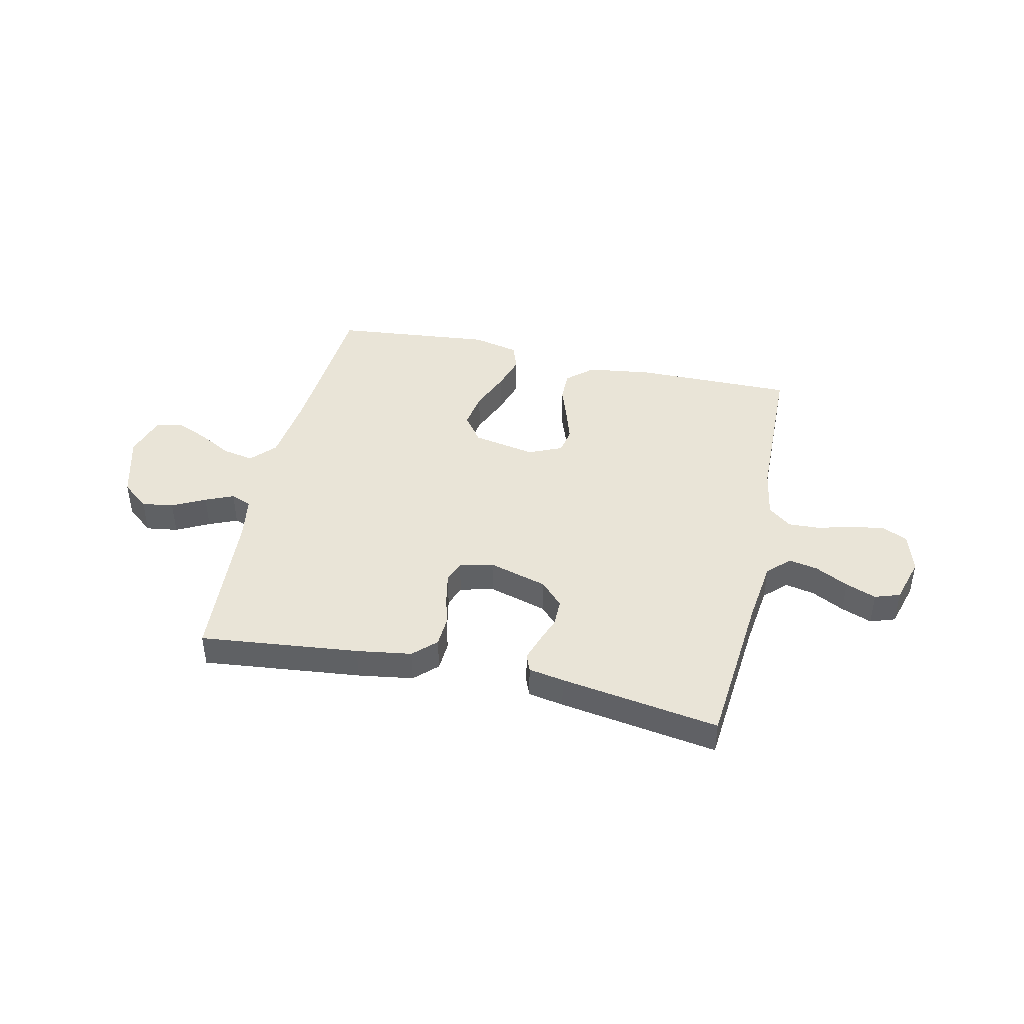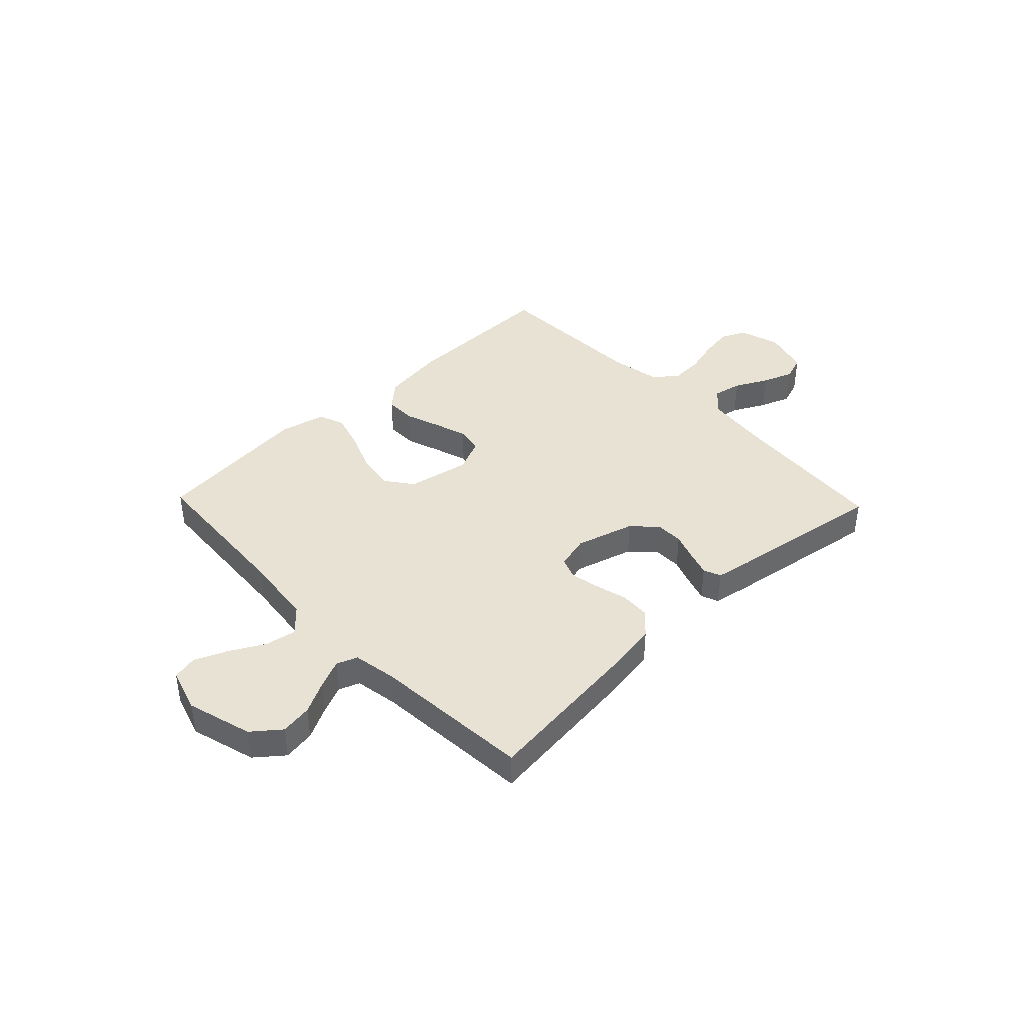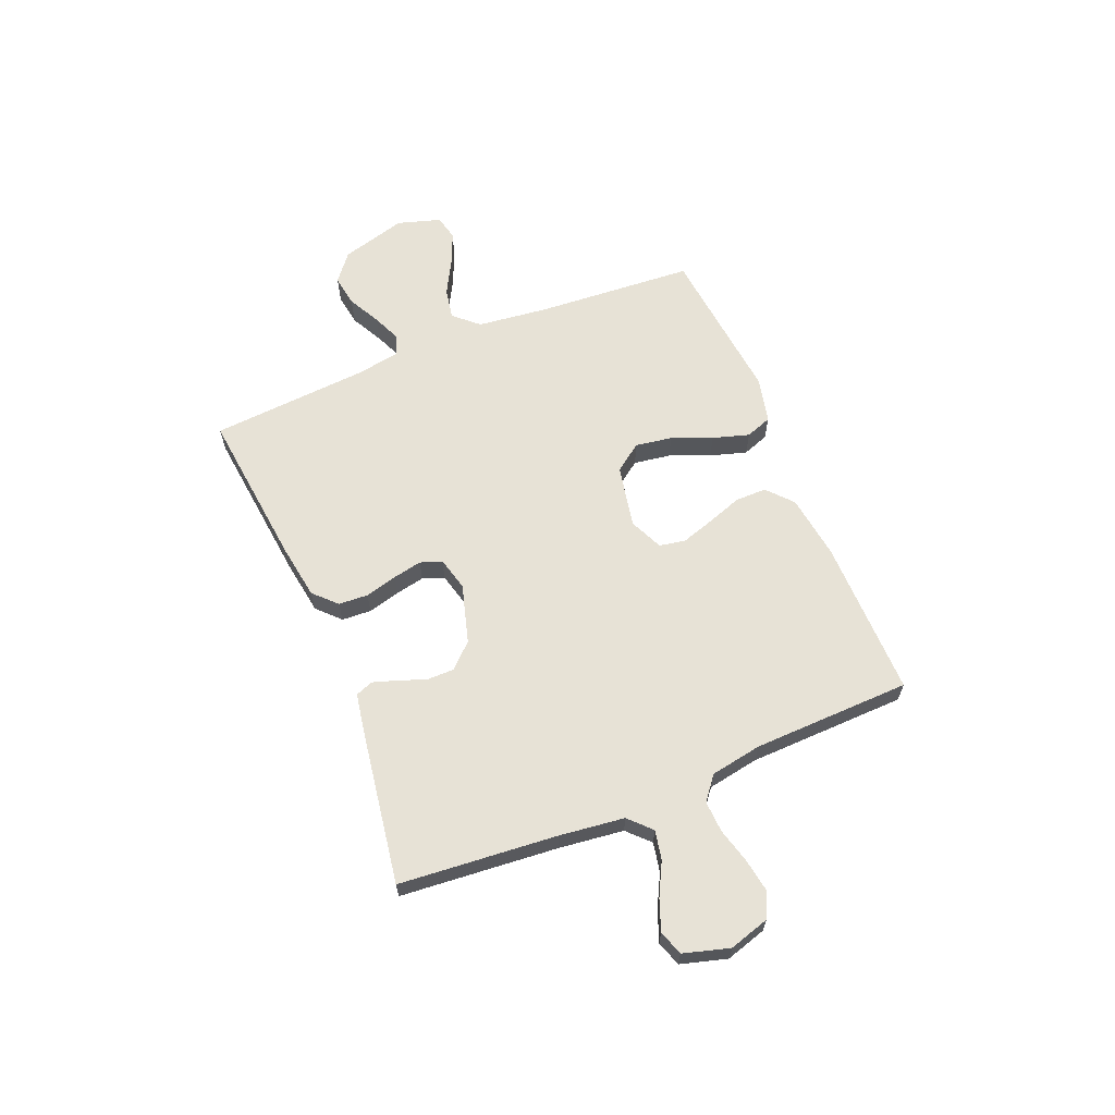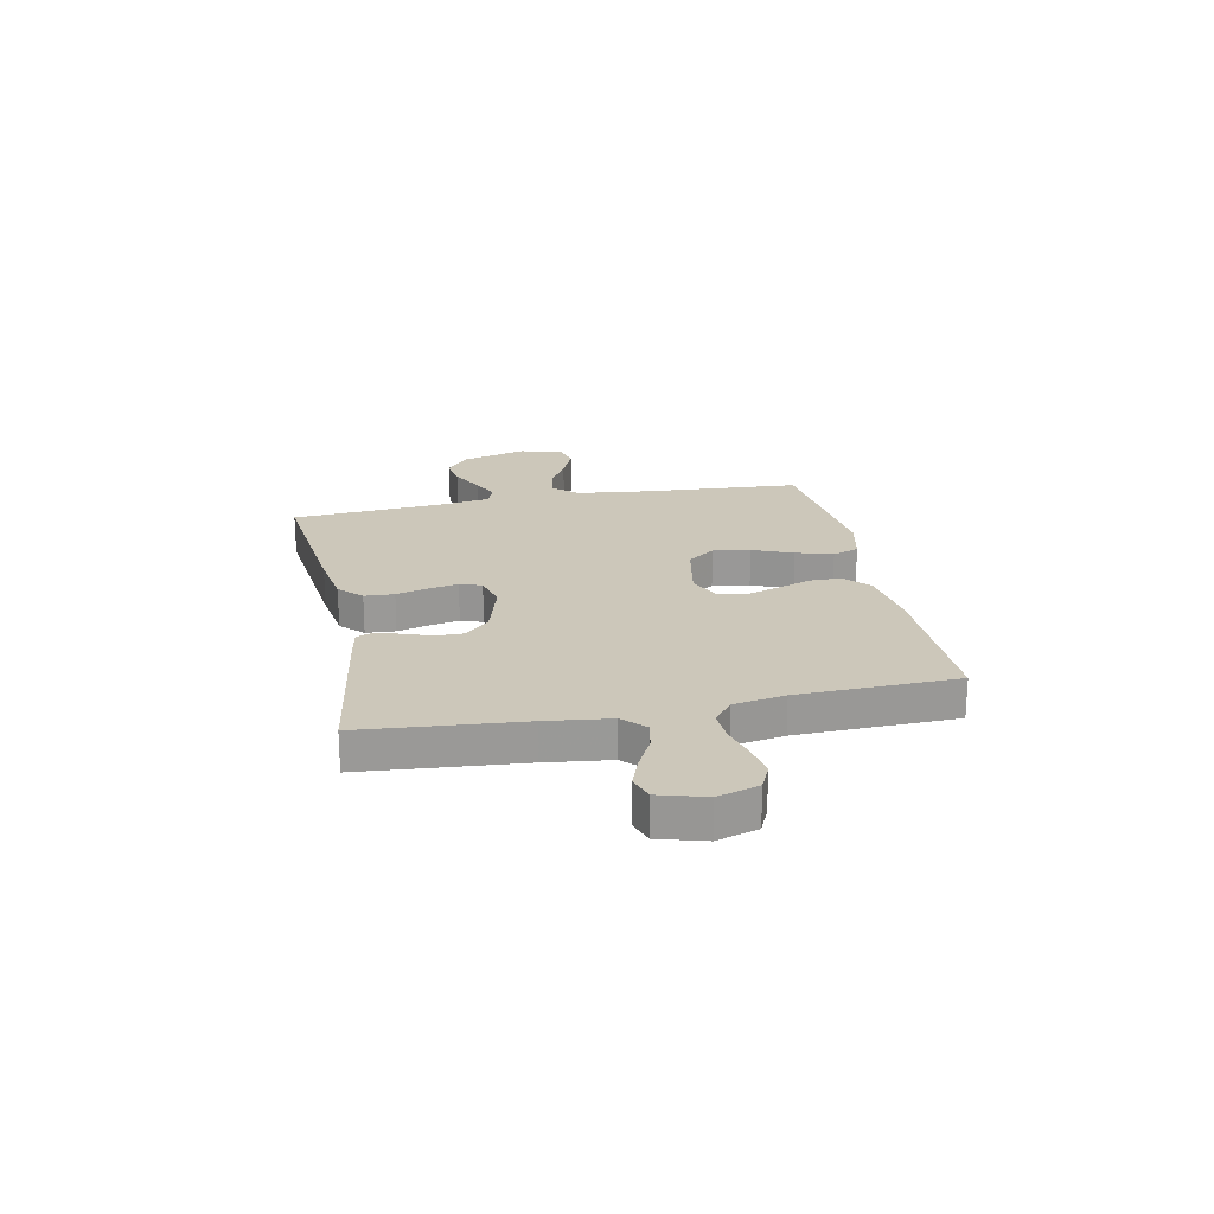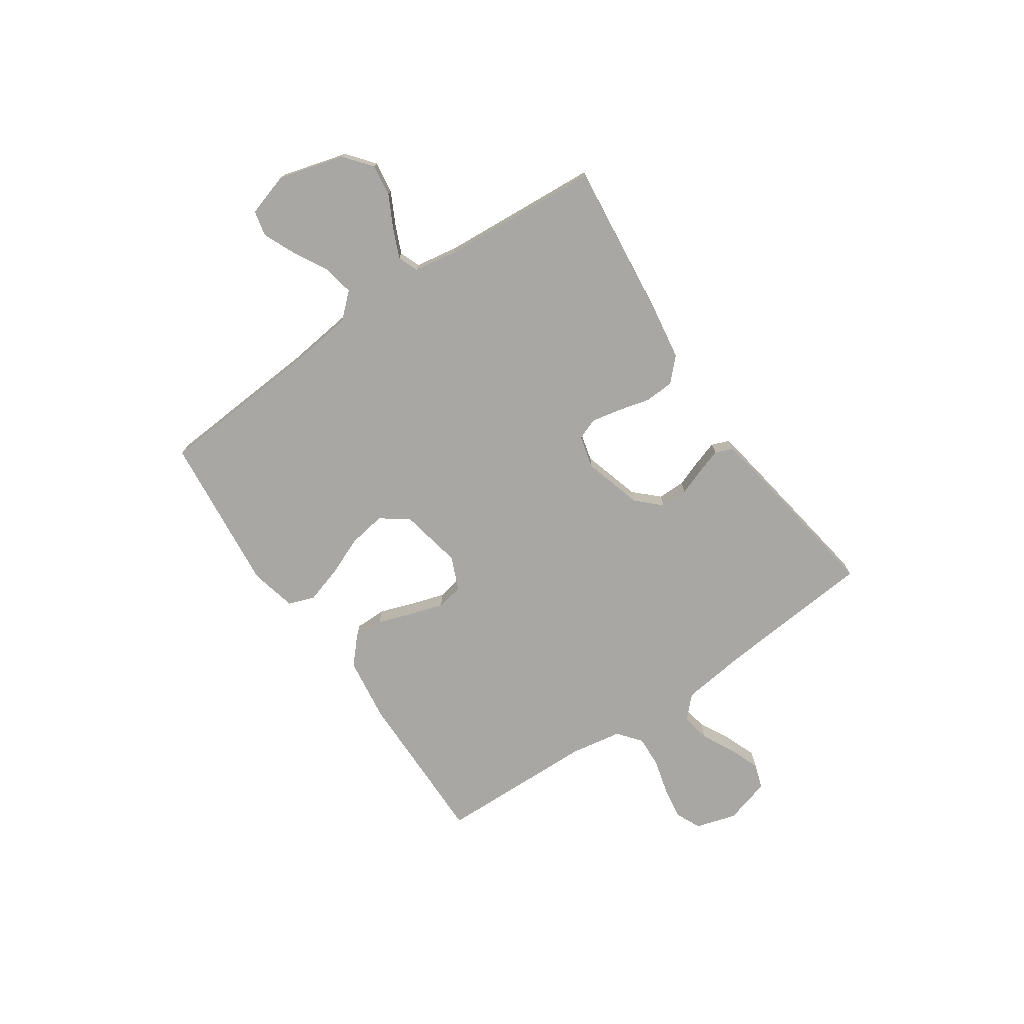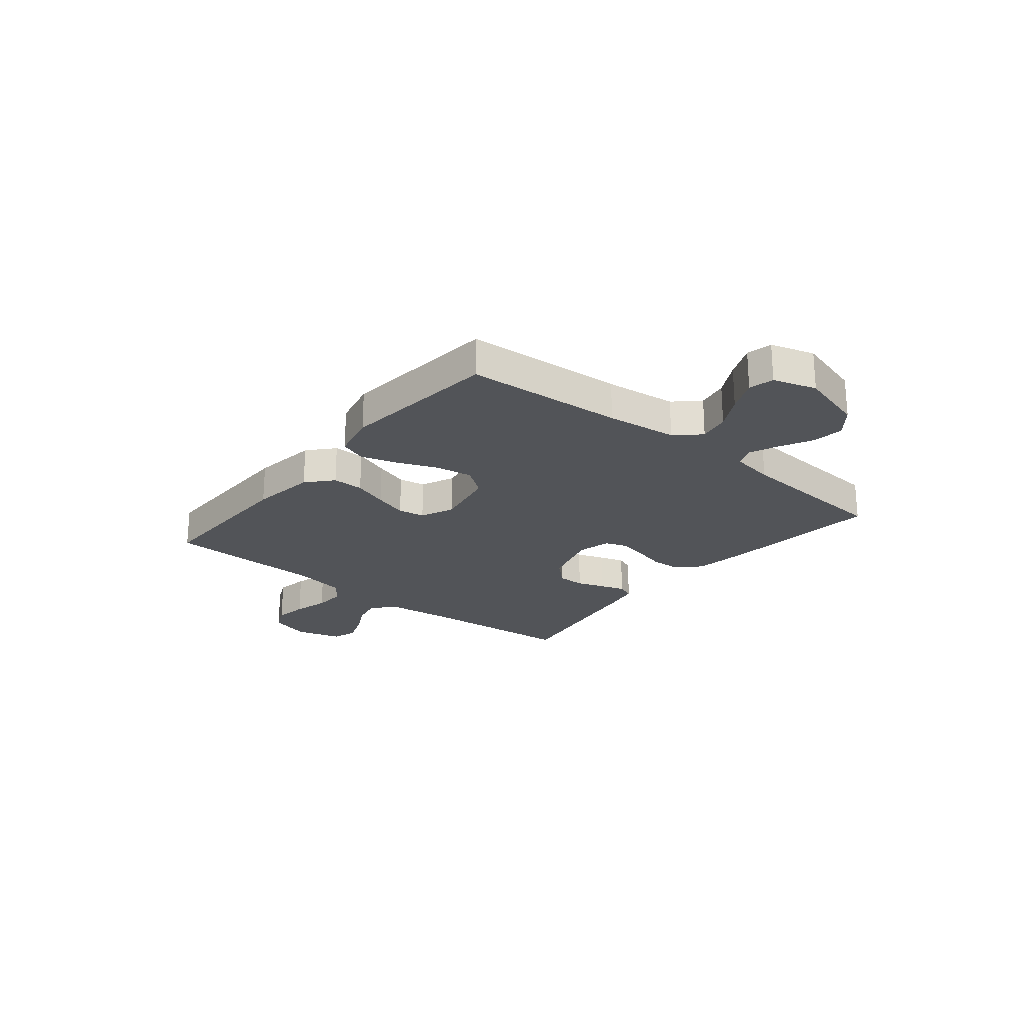
<metadata>
{"format":"obj","ext":"obj","renderer":"f3d","projection":"perspective","resolution":1024,"background":"white","views":[{"elev":43.0,"azim":-167.3,"up":"+Y"},{"elev":40.6,"azim":136.2,"up":"+Y"},{"elev":63.3,"azim":-112.4,"up":"+Y"},{"elev":21.5,"azim":-101.5,"up":"+Y"},{"elev":-74.5,"azim":124.4,"up":"+Y"},{"elev":-23.2,"azim":50.9,"up":"+Y"}]}
</metadata>
<code>
v -0.5 0.07 -0.5
v -0.526 0.07 -0.2
v -0.541 0.07 -0.078
v -0.582 0.07 -0.038
v -0.637 0.07 -0.049
v -0.699 0.07 -0.081
v -0.757 0.07 -0.103
v -0.804 0.07 -0.087
v -0.829 0.07 0
v -0.806 0.07 0.077
v -0.758 0.07 0.099
v -0.696 0.07 0.089
v -0.629 0.07 0.071
v -0.569 0.07 0.068
v -0.525 0.07 0.103
v -0.508 0.07 0.2
v -0.5 0.07 0.5
v -0.2 0.07 0.497
v -0.077 0.07 0.48
v -0.029 0.07 0.437
v -0.029 0.07 0.378
v -0.052 0.07 0.312
v -0.072 0.07 0.249
v -0.063 0.07 0.199
v 0 0.07 0.171
v 0.119 0.07 0.194
v 0.157 0.07 0.246
v 0.146 0.07 0.316
v 0.115 0.07 0.392
v 0.094 0.07 0.461
v 0.112 0.07 0.511
v 0.2 0.07 0.531
v 0.5 0.07 0.5
v 0.521 0.07 0.2
v 0.537 0.07 0.066
v 0.579 0.07 0.02
v 0.638 0.07 0.031
v 0.702 0.07 0.066
v 0.764 0.07 0.093
v 0.812 0.07 0.082
v 0.837 0.07 0
v 0.802 0.07 -0.124
v 0.75 0.07 -0.166
v 0.69 0.07 -0.157
v 0.628 0.07 -0.125
v 0.575 0.07 -0.102
v 0.536 0.07 -0.117
v 0.522 0.07 -0.2
v 0.5 0.07 -0.5
v 0.2 0.07 -0.467
v 0.096 0.07 -0.451
v 0.054 0.07 -0.41
v 0.051 0.07 -0.354
v 0.067 0.07 -0.293
v 0.078 0.07 -0.238
v 0.063 0.07 -0.197
v 0 0.07 -0.181
v -0.111 0.07 -0.213
v -0.154 0.07 -0.258
v -0.154 0.07 -0.31
v -0.135 0.07 -0.362
v -0.12 0.07 -0.408
v -0.133 0.07 -0.441
v -0.2 0.07 -0.453
v -0.5 0 -0.5
v -0.526 0 -0.2
v -0.541 0 -0.078
v -0.582 0 -0.038
v -0.637 0 -0.049
v -0.699 0 -0.081
v -0.757 0 -0.103
v -0.804 0 -0.087
v -0.829 0 0
v -0.806 0 0.077
v -0.758 0 0.099
v -0.696 0 0.089
v -0.629 0 0.071
v -0.569 0 0.068
v -0.525 0 0.103
v -0.508 0 0.2
v -0.5 0 0.5
v -0.2 0 0.497
v -0.077 0 0.48
v -0.029 0 0.437
v -0.029 0 0.378
v -0.052 0 0.312
v -0.072 0 0.249
v -0.063 0 0.199
v 0 0 0.171
v 0.119 0 0.194
v 0.157 0 0.246
v 0.146 0 0.316
v 0.115 0 0.392
v 0.094 0 0.461
v 0.112 0 0.511
v 0.2 0 0.531
v 0.5 0 0.5
v 0.521 0 0.2
v 0.537 0 0.066
v 0.579 0 0.02
v 0.638 0 0.031
v 0.702 0 0.066
v 0.764 0 0.093
v 0.812 0 0.082
v 0.837 0 0
v 0.802 0 -0.124
v 0.75 0 -0.166
v 0.69 0 -0.157
v 0.628 0 -0.125
v 0.575 0 -0.102
v 0.536 0 -0.117
v 0.522 0 -0.2
v 0.5 0 -0.5
v 0.2 0 -0.467
v 0.096 0 -0.451
v 0.054 0 -0.41
v 0.051 0 -0.354
v 0.067 0 -0.293
v 0.078 0 -0.238
v 0.063 0 -0.197
v 0 0 -0.181
v -0.111 0 -0.213
v -0.154 0 -0.258
v -0.154 0 -0.31
v -0.135 0 -0.362
v -0.12 0 -0.408
v -0.133 0 -0.441
v -0.2 0 -0.453
f 63 64 1 2
f 60 61 62 63
f 60 63 2 3
f 59 60 3 4
f 58 59 4
f 57 58 4
f 51 52 53 54
f 51 54 55
f 48 49 50 51
f 47 48 51 55
f 46 47 55 56
f 42 43 44 45
f 42 45 46
f 41 42 46
f 37 38 39 40
f 37 40 41 46
f 31 32 33 34
f 31 34 35
f 28 29 30 31
f 28 31 35 36
f 19 20 21 22
f 19 22 23
f 16 17 18 19
f 15 16 19 23
f 14 15 23 24
f 10 11 12 13
f 10 13 14
f 9 10 14
f 5 6 7 8
f 5 8 9 14
f 37 46 56 57
f 36 37 57
f 36 57 4
f 27 28 36
f 26 27 36
f 25 26 36 4
f 14 24 25
f 4 5 14 25
f 66 65 128 127
f 127 126 125 124
f 67 66 127 124
f 68 67 124 123
f 68 123 122
f 68 122 121
f 118 117 116 115
f 119 118 115
f 115 114 113 112
f 119 115 112 111
f 120 119 111 110
f 109 108 107 106
f 110 109 106
f 110 106 105
f 104 103 102 101
f 110 105 104 101
f 98 97 96 95
f 99 98 95
f 95 94 93 92
f 100 99 95 92
f 86 85 84 83
f 87 86 83
f 83 82 81 80
f 87 83 80 79
f 88 87 79 78
f 77 76 75 74
f 78 77 74
f 78 74 73
f 72 71 70 69
f 78 73 72 69
f 121 120 110 101
f 121 101 100
f 68 121 100
f 100 92 91
f 100 91 90
f 68 100 90 89
f 89 88 78
f 89 78 69 68
f 1 65 66 2
f 2 66 67 3
f 3 67 68 4
f 4 68 69 5
f 5 69 70 6
f 6 70 71 7
f 7 71 72 8
f 8 72 73 9
f 9 73 74 10
f 10 74 75 11
f 11 75 76 12
f 12 76 77 13
f 13 77 78 14
f 14 78 79 15
f 15 79 80 16
f 16 80 81 17
f 17 81 82 18
f 18 82 83 19
f 19 83 84 20
f 20 84 85 21
f 21 85 86 22
f 22 86 87 23
f 23 87 88 24
f 24 88 89 25
f 25 89 90 26
f 26 90 91 27
f 27 91 92 28
f 28 92 93 29
f 29 93 94 30
f 30 94 95 31
f 31 95 96 32
f 32 96 97 33
f 33 97 98 34
f 34 98 99 35
f 35 99 100 36
f 36 100 101 37
f 37 101 102 38
f 38 102 103 39
f 39 103 104 40
f 40 104 105 41
f 41 105 106 42
f 42 106 107 43
f 43 107 108 44
f 44 108 109 45
f 45 109 110 46
f 46 110 111 47
f 47 111 112 48
f 48 112 113 49
f 49 113 114 50
f 50 114 115 51
f 51 115 116 52
f 52 116 117 53
f 53 117 118 54
f 54 118 119 55
f 55 119 120 56
f 56 120 121 57
f 57 121 122 58
f 58 122 123 59
f 59 123 124 60
f 60 124 125 61
f 61 125 126 62
f 62 126 127 63
f 63 127 128 64
f 64 128 65 1

</code>
